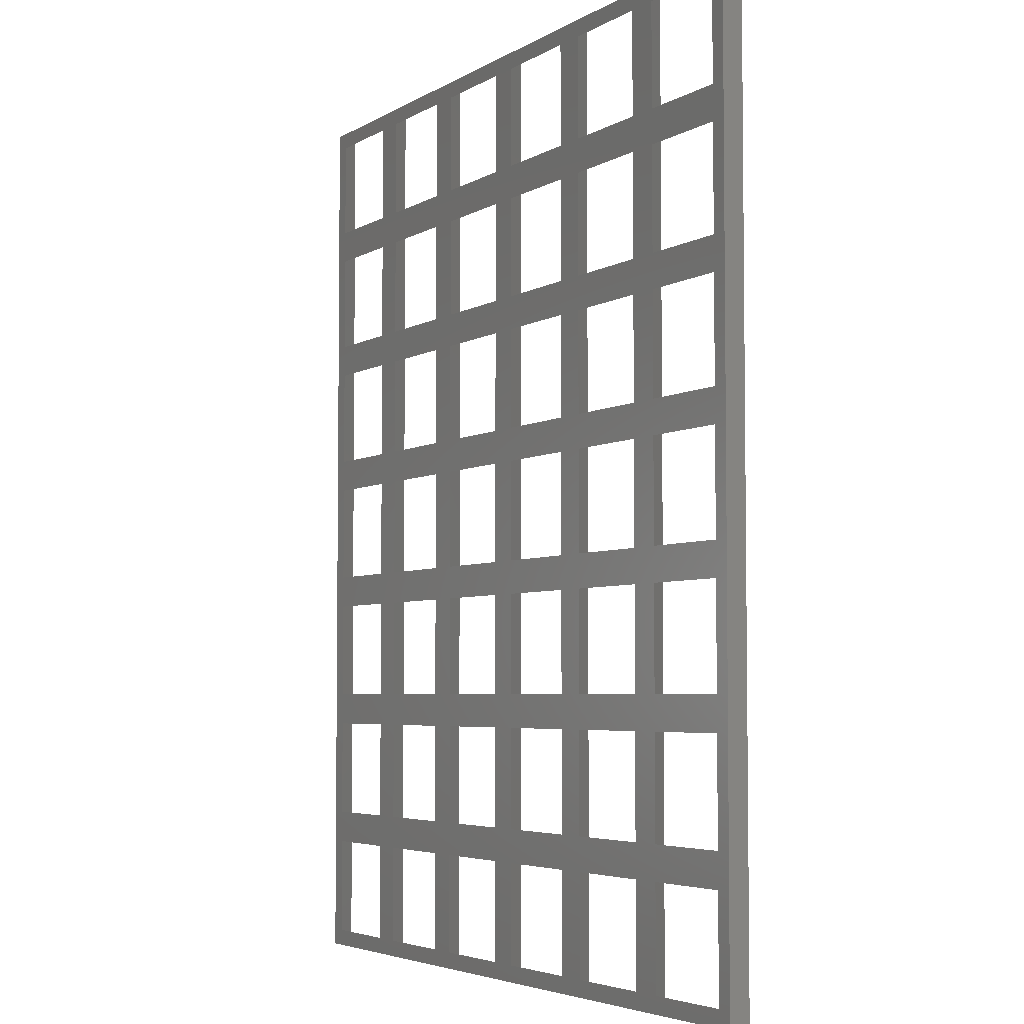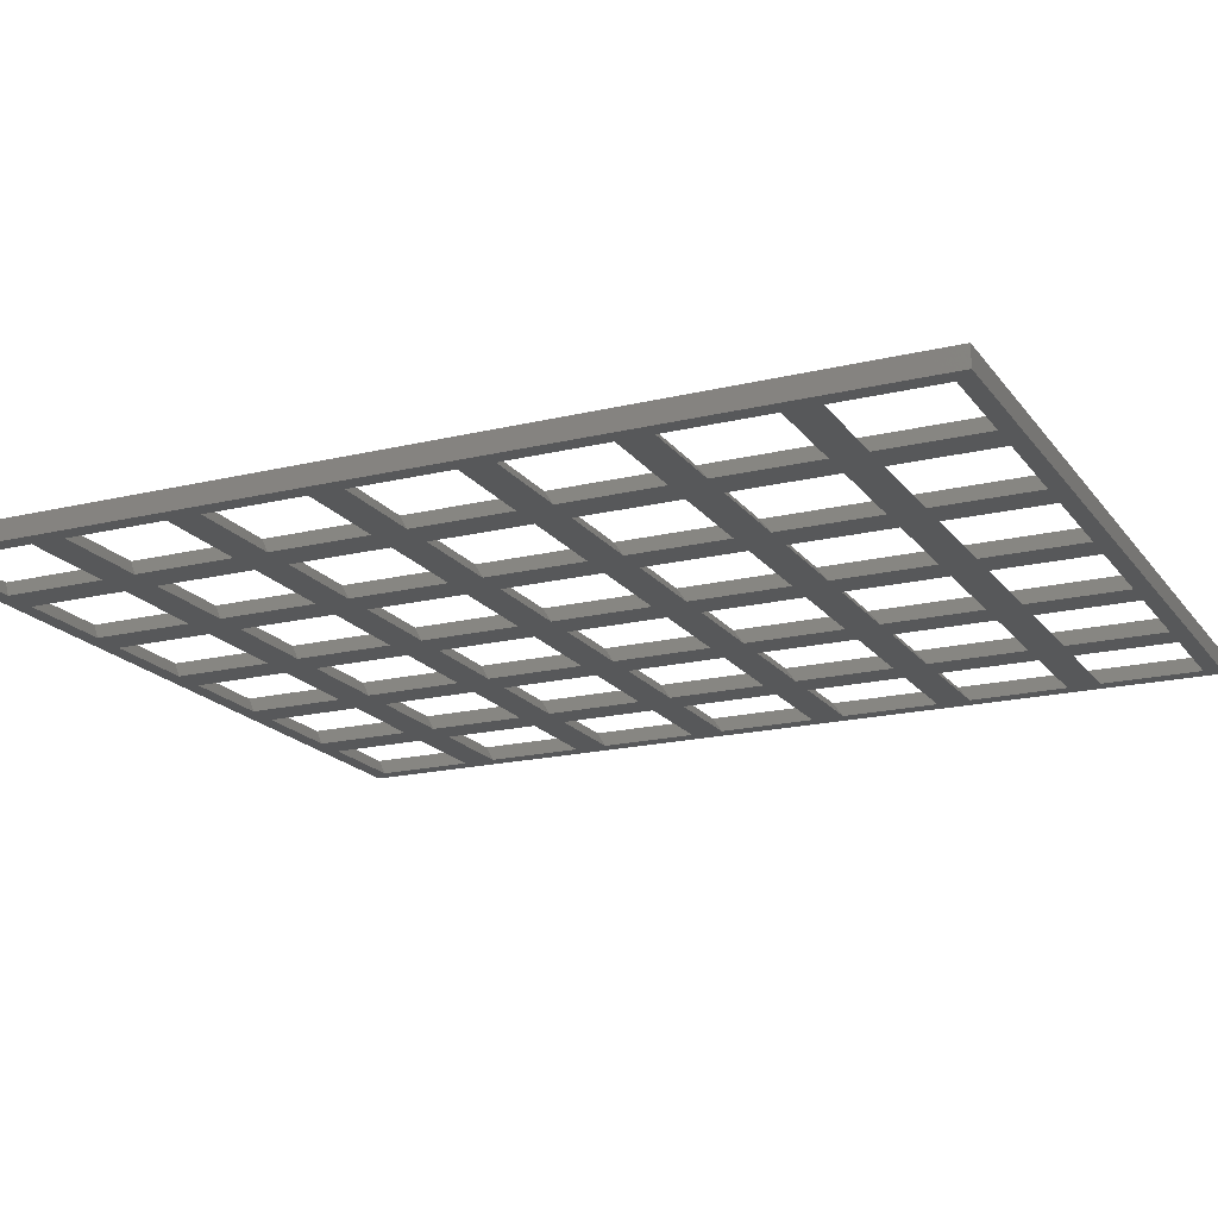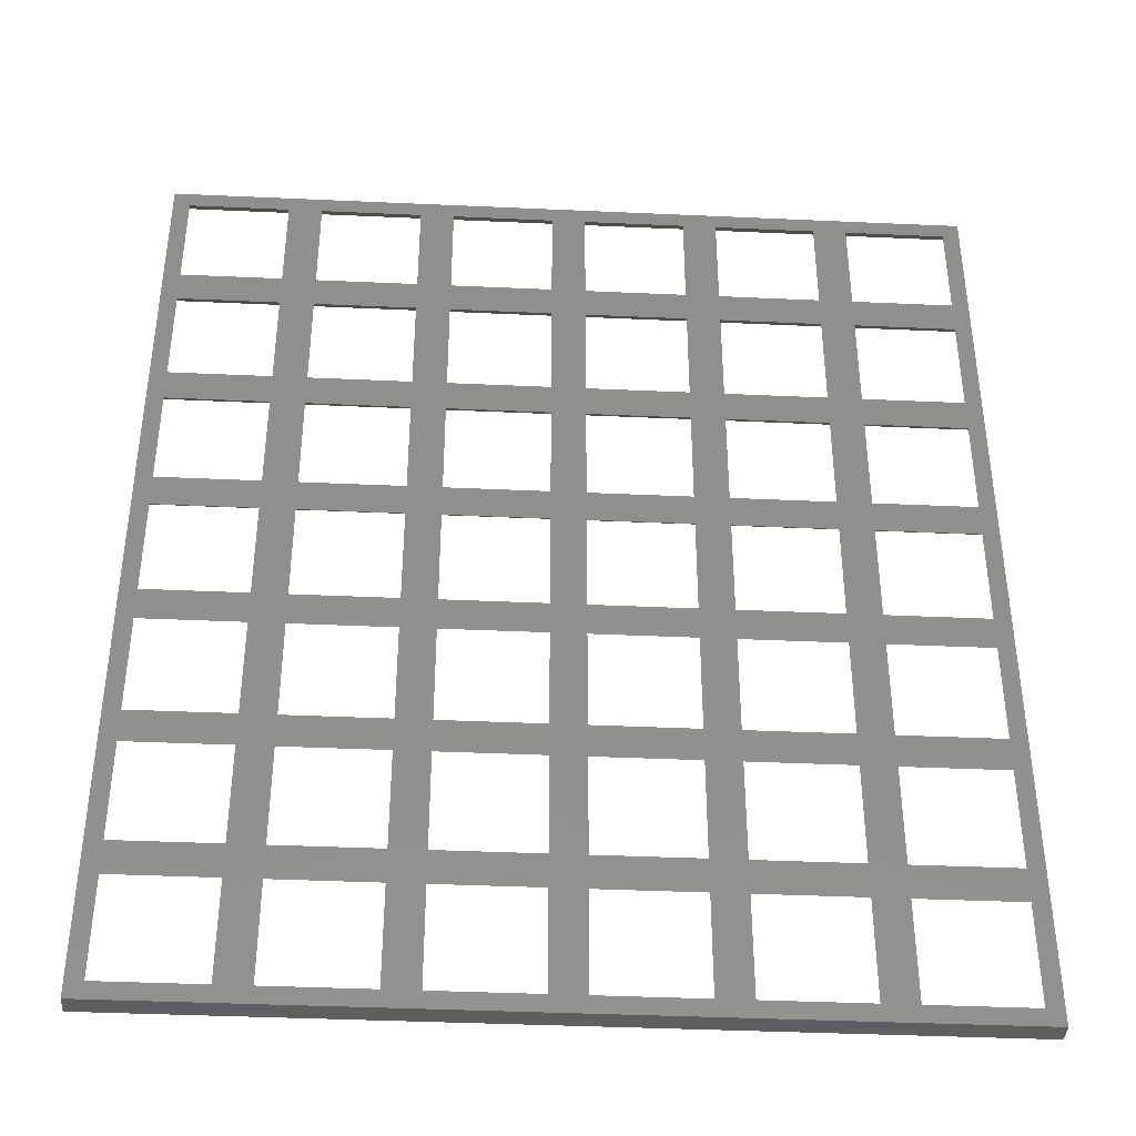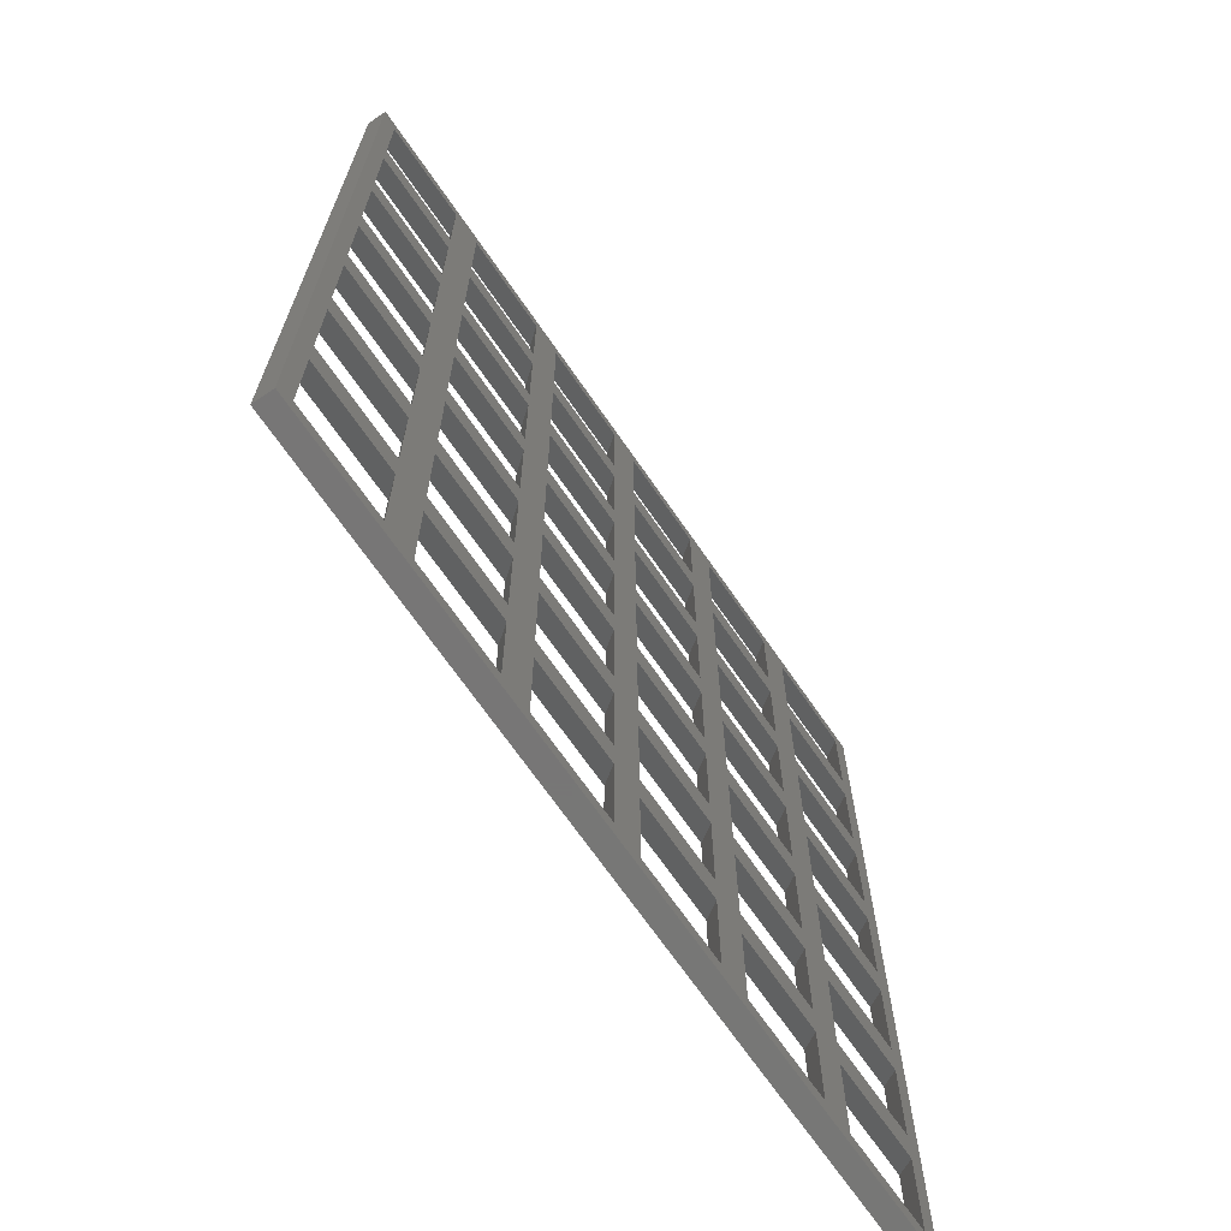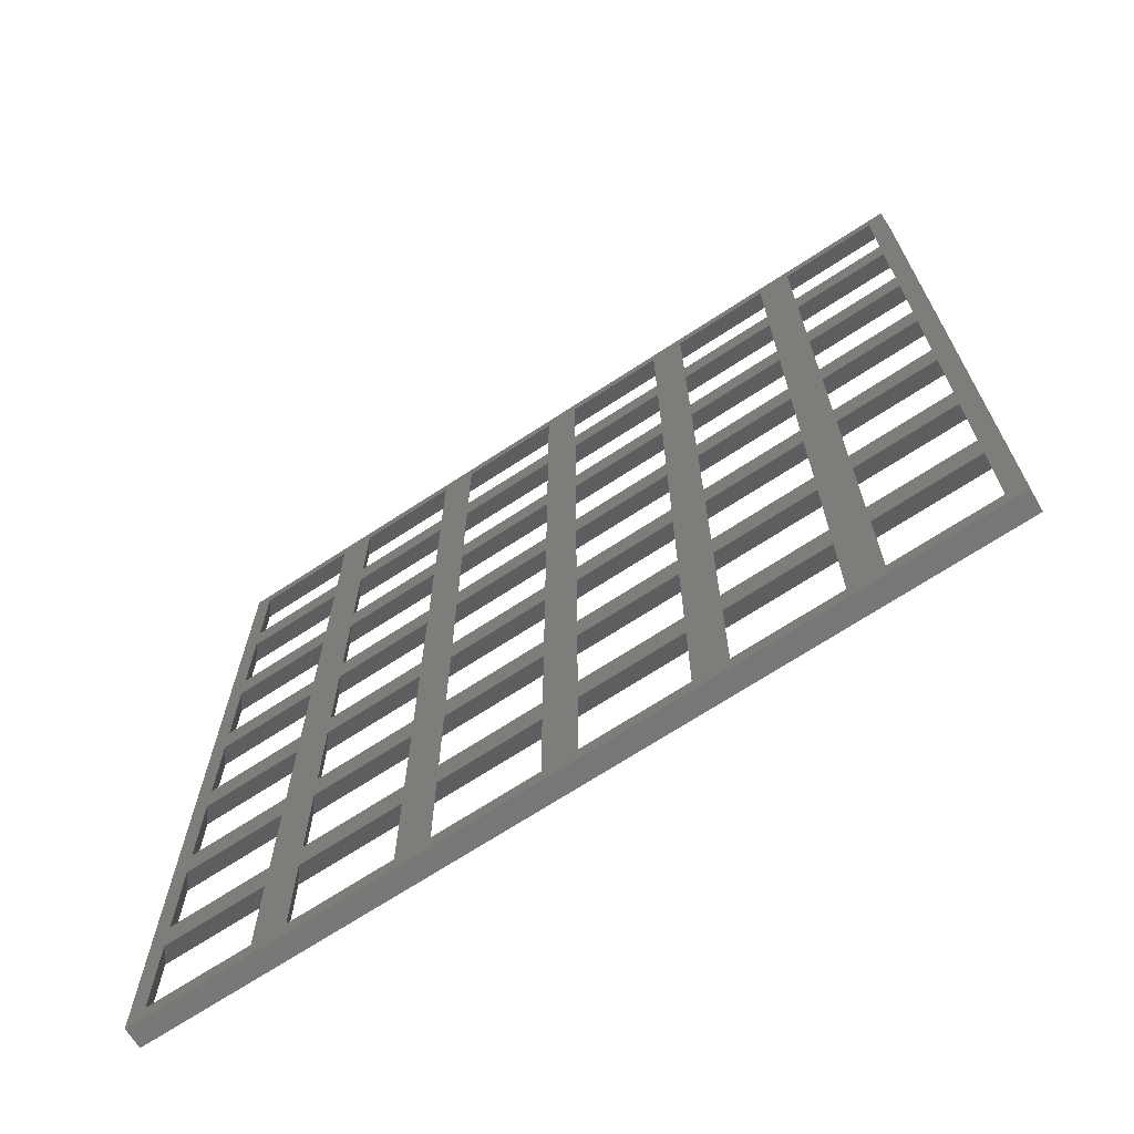
<metadata>
{"format":"stl","ext":"stl","renderer":"f3d","projection":"perspective","resolution":1024,"background":"white","views":[{"elev":-4.4,"azim":-118.8,"up":"+Y"},{"elev":-18.5,"azim":115.0,"up":"+Z"},{"elev":-39.7,"azim":176.8,"up":"+Y"},{"elev":-69.1,"azim":124.6,"up":"+Y"},{"elev":-70.2,"azim":-146.9,"up":"+Y"}]}
</metadata>
<code>
# stl→obj: 228 verts, 620 faces
v 142.5 117.5 0
v 157.5 122.5 0
v 157.5 117.5 0
v 142.5 122.5 0
v 142.5 97.5 0
v 157.5 102.5 0
v 157.5 97.5 0
v 142.5 102.5 0
v 142.5 77.5 0
v 157.5 82.5 0
v 157.5 77.5 0
v 142.5 82.5 0
v 142.5 57.5 0
v 157.5 62.5 0
v 157.5 57.5 0
v 142.5 62.5 0
v 142.5 37.5 0
v 157.5 42.5 0
v 157.5 37.5 0
v 142.5 42.5 0
v 142.5 17.5 0
v 157.5 22.5 0
v 157.5 17.5 0
v 142.5 22.5 0
v 162.5 117.5 0
v 177.5 122.5 0
v 177.5 117.5 0
v 162.5 122.5 0
v 162.5 97.5 0
v 177.5 102.5 0
v 177.5 97.5 0
v 162.5 102.5 0
v 162.5 77.5 0
v 177.5 82.5 0
v 177.5 77.5 0
v 162.5 82.5 0
v 162.5 57.5 0
v 177.5 62.5 0
v 177.5 57.5 0
v 162.5 62.5 0
v 162.5 37.5 0
v 177.5 42.5 0
v 177.5 37.5 0
v 162.5 42.5 0
v 162.5 17.5 0
v 177.5 22.5 0
v 177.5 17.5 0
v 162.5 22.5 0
v 182.5 117.5 0
v 197.5 122.5 0
v 197.5 117.5 0
v 182.5 122.5 0
v 182.5 97.5 0
v 197.5 102.5 0
v 197.5 97.5 0
v 182.5 102.5 0
v 182.5 77.5 0
v 197.5 82.5 0
v 197.5 77.5 0
v 182.5 82.5 0
v 182.5 57.5 0
v 197.5 62.5 0
v 197.5 57.5 0
v 182.5 62.5 0
v 182.5 37.5 0
v 197.5 42.5 0
v 197.5 37.5 0
v 182.5 42.5 0
v 182.5 17.5 0
v 197.5 22.5 0
v 197.5 17.5 0
v 182.5 22.5 0
v 202.5 117.5 0
v 217.5 122.5 0
v 217.5 117.5 0
v 202.5 122.5 0
v 202.5 97.5 0
v 217.5 102.5 0
v 217.5 97.5 0
v 202.5 102.5 0
v 202.5 77.5 0
v 217.5 82.5 0
v 217.5 77.5 0
v 202.5 82.5 0
v 202.5 57.5 0
v 217.5 62.5 0
v 217.5 57.5 0
v 202.5 62.5 0
v 202.5 37.5 0
v 217.5 42.5 0
v 217.5 37.5 0
v 202.5 42.5 0
v 202.5 17.5 0
v 217.5 22.5 0
v 217.5 17.5 0
v 202.5 22.5 0
v 222.5 117.5 0
v 237.5 122.5 0
v 237.5 117.5 0
v 222.5 122.5 0
v 222.5 97.5 0
v 237.5 102.5 0
v 237.5 97.5 0
v 222.5 102.5 0
v 222.5 77.5 0
v 237.5 82.5 0
v 237.5 77.5 0
v 222.5 82.5 0
v 222.5 57.5 0
v 237.5 62.5 0
v 237.5 57.5 0
v 222.5 62.5 0
v 222.5 37.5 0
v 237.5 42.5 0
v 237.5 37.5 0
v 222.5 42.5 0
v 222.5 17.5 0
v 237.5 22.5 0
v 237.5 17.5 0
v 222.5 22.5 0
v 242.5 117.5 0
v 257.5 122.5 0
v 257.5 117.5 0
v 242.5 122.5 0
v 242.5 97.5 0
v 257.5 102.5 0
v 257.5 97.5 0
v 242.5 102.5 0
v 242.5 77.5 0
v 257.5 82.5 0
v 257.5 77.5 0
v 242.5 82.5 0
v 242.5 57.5 0
v 257.5 62.5 0
v 257.5 57.5 0
v 242.5 62.5 0
v 242.5 37.5 0
v 257.5 42.5 0
v 257.5 37.5 0
v 242.5 42.5 0
v 242.5 17.5 0
v 257.5 22.5 0
v 257.5 17.5 0
v 242.5 22.5 0
v 260 0 0
v 257.5 2.5 0
v 242.5 2.5 0
v 237.5 2.5 0
v 222.5 2.5 0
v 217.5 2.5 0
v 202.5 2.5 0
v 197.5 2.5 0
v 140 0 0
v 182.5 2.5 0
v 177.5 2.5 0
v 162.5 2.5 0
v 157.5 2.5 0
v 142.5 2.5 0
v 140 140 0
v 260 140 0
v 257.5 137.5 0
v 242.5 137.5 0
v 237.5 137.5 0
v 222.5 137.5 0
v 217.5 137.5 0
v 202.5 137.5 0
v 197.5 137.5 0
v 182.5 137.5 0
v 177.5 137.5 0
v 162.5 137.5 0
v 157.5 137.5 0
v 142.5 137.5 0
v 220 0 3
v 240 0 3
v 200 0 3
v 140 0 3
v 160 0 3
v 180 0 3
v 260 0 3
v 140 20 3
v 160 20 3
v 240 20 3
v 260 20 3
v 180 20 3
v 200 20 3
v 220 20 3
v 140 40 3
v 160 40 3
v 240 40 3
v 260 40 3
v 180 40 3
v 200 40 3
v 220 40 3
v 140 60 3
v 160 60 3
v 240 60 3
v 260 60 3
v 180 60 3
v 200 60 3
v 220 60 3
v 140 80 3
v 160 80 3
v 240 80 3
v 260 80 3
v 180 80 3
v 200 80 3
v 220 80 3
v 140 100 3
v 160 100 3
v 240 100 3
v 260 100 3
v 180 100 3
v 200 100 3
v 220 100 3
v 140 120 3
v 160 120 3
v 240 120 3
v 260 120 3
v 180 120 3
v 200 120 3
v 220 120 3
v 240 140 3
v 220 140 3
v 200 140 3
v 160 140 3
v 140 140 3
v 180 140 3
v 260 140 3
f 1 2 3
f 2 1 4
f 5 6 7
f 6 5 8
f 9 10 11
f 10 9 12
f 13 14 15
f 14 13 16
f 17 18 19
f 18 17 20
f 21 22 23
f 22 21 24
f 25 26 27
f 26 25 28
f 29 30 31
f 30 29 32
f 33 34 35
f 34 33 36
f 37 38 39
f 38 37 40
f 41 42 43
f 42 41 44
f 45 46 47
f 46 45 48
f 49 50 51
f 50 49 52
f 53 54 55
f 54 53 56
f 57 58 59
f 58 57 60
f 61 62 63
f 62 61 64
f 65 66 67
f 66 65 68
f 69 70 71
f 70 69 72
f 73 74 75
f 74 73 76
f 77 78 79
f 78 77 80
f 81 82 83
f 82 81 84
f 85 86 87
f 86 85 88
f 89 90 91
f 90 89 92
f 93 94 95
f 94 93 96
f 97 98 99
f 98 97 100
f 101 102 103
f 102 101 104
f 105 106 107
f 106 105 108
f 109 110 111
f 110 109 112
f 113 114 115
f 114 113 116
f 117 118 119
f 118 117 120
f 121 122 123
f 122 121 124
f 125 126 127
f 126 125 128
f 129 130 131
f 130 129 132
f 133 134 135
f 134 133 136
f 137 138 139
f 138 137 140
f 141 142 143
f 142 141 144
f 143 145 146
f 145 147 146
f 119 141 147
f 141 119 144
f 144 118 137
f 115 137 118
f 114 140 115
f 140 114 133
f 133 111 136
f 110 136 111
f 107 129 110
f 129 107 132
f 132 106 125
f 103 125 106
f 119 147 148
f 145 148 147
f 145 149 148
f 95 117 149
f 117 95 120
f 120 94 113
f 91 113 94
f 90 116 91
f 116 90 109
f 109 87 112
f 86 112 87
f 83 105 86
f 105 83 108
f 108 82 101
f 79 101 82
f 95 149 150
f 145 150 149
f 145 151 150
f 71 93 151
f 93 71 96
f 96 70 89
f 67 89 70
f 66 92 67
f 92 66 85
f 85 63 88
f 62 88 63
f 59 81 62
f 81 59 84
f 84 58 77
f 55 77 58
f 71 151 152
f 145 152 151
f 153 152 145
f 47 69 154
f 69 47 72
f 72 46 65
f 43 65 46
f 42 68 43
f 68 42 61
f 61 39 64
f 38 64 39
f 35 57 38
f 57 35 60
f 60 34 53
f 31 53 34
f 47 154 155
f 152 153 154
f 154 153 155
f 23 45 156
f 45 23 48
f 48 22 41
f 19 41 22
f 18 44 19
f 44 18 37
f 37 15 40
f 14 40 15
f 11 33 14
f 33 11 36
f 36 10 29
f 7 29 10
f 23 156 157
f 155 153 156
f 156 153 157
f 153 21 158
f 21 153 24
f 24 153 17
f 17 153 20
f 20 153 13
f 13 153 16
f 16 153 9
f 159 9 153
f 9 159 12
f 12 159 5
f 5 159 8
f 8 159 1
f 1 159 4
f 157 153 158
f 142 145 143
f 139 145 142
f 138 145 139
f 135 145 138
f 134 145 135
f 145 134 160
f 131 160 134
f 130 160 131
f 127 160 130
f 126 160 127
f 123 160 126
f 122 160 123
f 161 160 122
f 162 160 161
f 144 119 118
f 137 115 140
f 111 133 114
f 136 110 129
f 106 132 107
f 125 103 128
f 102 128 103
f 128 102 121
f 99 121 102
f 121 99 124
f 98 124 99
f 124 98 162
f 163 162 98
f 163 160 162
f 164 160 163
f 120 95 94
f 113 91 116
f 87 109 90
f 112 86 105
f 82 108 83
f 101 79 104
f 78 104 79
f 104 78 97
f 75 97 78
f 97 75 100
f 74 100 75
f 100 74 164
f 165 164 74
f 165 160 164
f 166 160 165
f 96 71 70
f 89 67 92
f 63 85 66
f 88 62 81
f 58 84 59
f 77 55 80
f 54 80 55
f 80 54 73
f 51 73 54
f 73 51 76
f 50 76 51
f 76 50 166
f 167 166 50
f 167 160 166
f 159 167 168
f 72 47 46
f 65 43 68
f 39 61 42
f 64 38 57
f 34 60 35
f 53 31 56
f 30 56 31
f 56 30 49
f 27 49 30
f 49 27 52
f 26 52 27
f 52 26 168
f 169 168 26
f 159 168 169
f 159 169 170
f 48 23 22
f 41 19 44
f 15 37 18
f 40 14 33
f 10 36 11
f 29 7 32
f 6 32 7
f 32 6 25
f 3 25 6
f 25 3 28
f 2 28 3
f 28 2 170
f 171 170 2
f 159 170 171
f 159 171 172
f 167 159 160
f 4 159 172
f 148 173 174
f 173 148 149
f 150 175 173
f 175 150 151
f 157 176 177
f 176 157 158
f 152 178 175
f 178 152 154
f 155 177 178
f 177 155 156
f 146 174 179
f 174 146 147
f 22 180 181
f 180 22 24
f 142 182 183
f 182 142 144
f 46 181 184
f 181 46 48
f 70 184 185
f 184 70 72
f 94 185 186
f 185 94 96
f 118 186 182
f 186 118 120
f 21 181 180
f 181 21 23
f 141 183 182
f 183 141 143
f 45 184 181
f 184 45 47
f 69 185 184
f 185 69 71
f 93 186 185
f 186 93 95
f 117 182 186
f 182 117 119
f 18 187 188
f 187 18 20
f 138 189 190
f 189 138 140
f 42 188 191
f 188 42 44
f 66 191 192
f 191 66 68
f 90 192 193
f 192 90 92
f 114 193 189
f 193 114 116
f 17 188 187
f 188 17 19
f 137 190 189
f 190 137 139
f 41 191 188
f 191 41 43
f 65 192 191
f 192 65 67
f 89 193 192
f 193 89 91
f 113 189 193
f 189 113 115
f 14 194 195
f 194 14 16
f 134 196 197
f 196 134 136
f 38 195 198
f 195 38 40
f 62 198 199
f 198 62 64
f 86 199 200
f 199 86 88
f 110 200 196
f 200 110 112
f 13 195 194
f 195 13 15
f 133 197 196
f 197 133 135
f 37 198 195
f 198 37 39
f 61 199 198
f 199 61 63
f 85 200 199
f 200 85 87
f 109 196 200
f 196 109 111
f 10 201 202
f 201 10 12
f 130 203 204
f 203 130 132
f 34 202 205
f 202 34 36
f 58 205 206
f 205 58 60
f 82 206 207
f 206 82 84
f 106 207 203
f 207 106 108
f 9 202 201
f 202 9 11
f 129 204 203
f 204 129 131
f 33 205 202
f 205 33 35
f 57 206 205
f 206 57 59
f 81 207 206
f 207 81 83
f 105 203 207
f 203 105 107
f 6 208 209
f 208 6 8
f 126 210 211
f 210 126 128
f 30 209 212
f 209 30 32
f 54 212 213
f 212 54 56
f 78 213 214
f 213 78 80
f 102 214 210
f 214 102 104
f 5 209 208
f 209 5 7
f 125 211 210
f 211 125 127
f 29 212 209
f 212 29 31
f 53 213 212
f 213 53 55
f 77 214 213
f 214 77 79
f 101 210 214
f 210 101 103
f 2 215 216
f 215 2 4
f 122 217 218
f 217 122 124
f 26 216 219
f 216 26 28
f 50 219 220
f 219 50 52
f 74 220 221
f 220 74 76
f 98 221 217
f 221 98 100
f 1 216 215
f 216 1 3
f 121 218 217
f 218 121 123
f 25 219 216
f 219 25 27
f 49 220 219
f 220 49 51
f 73 221 220
f 221 73 75
f 97 217 221
f 217 97 99
f 164 222 223
f 222 164 163
f 166 223 224
f 223 166 165
f 172 225 226
f 225 172 171
f 168 224 227
f 224 168 167
f 170 227 225
f 227 170 169
f 162 228 222
f 228 162 161
f 226 4 172
f 4 226 215
f 180 158 21
f 158 180 176
f 187 24 17
f 24 187 180
f 194 20 13
f 20 194 187
f 215 8 1
f 8 215 208
f 208 12 5
f 12 208 201
f 201 16 9
f 16 201 194
f 225 28 170
f 28 225 216
f 181 156 45
f 156 181 177
f 188 48 41
f 48 188 181
f 195 44 37
f 44 195 188
f 216 32 25
f 32 216 209
f 209 36 29
f 36 209 202
f 202 40 33
f 40 202 195
f 2 225 171
f 225 2 216
f 157 181 23
f 181 157 177
f 22 188 19
f 188 22 181
f 18 195 15
f 195 18 188
f 6 216 3
f 216 6 209
f 10 209 7
f 209 10 202
f 14 202 11
f 202 14 195
f 227 52 168
f 52 227 219
f 184 154 69
f 154 184 178
f 191 72 65
f 72 191 184
f 198 68 61
f 68 198 191
f 219 56 49
f 56 219 212
f 212 60 53
f 60 212 205
f 205 64 57
f 64 205 198
f 26 227 169
f 227 26 219
f 155 184 47
f 184 155 178
f 46 191 43
f 191 46 184
f 42 198 39
f 198 42 191
f 30 219 27
f 219 30 212
f 34 212 31
f 212 34 205
f 38 205 35
f 205 38 198
f 224 76 166
f 76 224 220
f 185 151 93
f 151 185 175
f 192 96 89
f 96 192 185
f 199 92 85
f 92 199 192
f 220 80 73
f 80 220 213
f 213 84 77
f 84 213 206
f 206 88 81
f 88 206 199
f 50 224 167
f 224 50 220
f 152 185 71
f 185 152 175
f 70 192 67
f 192 70 185
f 66 199 63
f 199 66 192
f 54 220 51
f 220 54 213
f 58 213 55
f 213 58 206
f 62 206 59
f 206 62 199
f 223 100 164
f 100 223 221
f 186 149 117
f 149 186 173
f 193 120 113
f 120 193 186
f 200 116 109
f 116 200 193
f 221 104 97
f 104 221 214
f 214 108 101
f 108 214 207
f 207 112 105
f 112 207 200
f 74 223 165
f 223 74 221
f 150 186 95
f 186 150 173
f 94 193 91
f 193 94 186
f 90 200 87
f 200 90 193
f 78 221 75
f 221 78 214
f 82 214 79
f 214 82 207
f 86 207 83
f 207 86 200
f 222 124 162
f 124 222 217
f 182 147 141
f 147 182 174
f 189 144 137
f 144 189 182
f 196 140 133
f 140 196 189
f 217 128 121
f 128 217 210
f 210 132 125
f 132 210 203
f 203 136 129
f 136 203 196
f 98 222 163
f 222 98 217
f 148 182 119
f 182 148 174
f 118 189 115
f 189 118 182
f 114 196 111
f 196 114 189
f 102 217 99
f 217 102 210
f 106 210 103
f 210 106 203
f 110 203 107
f 203 110 196
f 122 228 161
f 228 122 218
f 146 183 143
f 183 146 179
f 142 190 139
f 190 142 183
f 138 197 135
f 197 138 190
f 126 218 123
f 218 126 211
f 130 211 127
f 211 130 204
f 134 204 131
f 204 134 197
f 153 177 176
f 177 153 178
f 178 153 175
f 145 175 153
f 175 145 173
f 173 145 174
f 174 145 179
f 160 222 228
f 222 160 223
f 223 160 224
f 159 224 160
f 224 159 227
f 227 159 225
f 225 159 226
f 159 215 226
f 159 208 215
f 159 201 208
f 159 194 201
f 153 194 159
f 194 153 187
f 187 153 180
f 180 153 176
f 218 160 228
f 211 160 218
f 204 160 211
f 197 160 204
f 145 197 190
f 145 190 183
f 145 183 179
f 197 145 160

</code>
